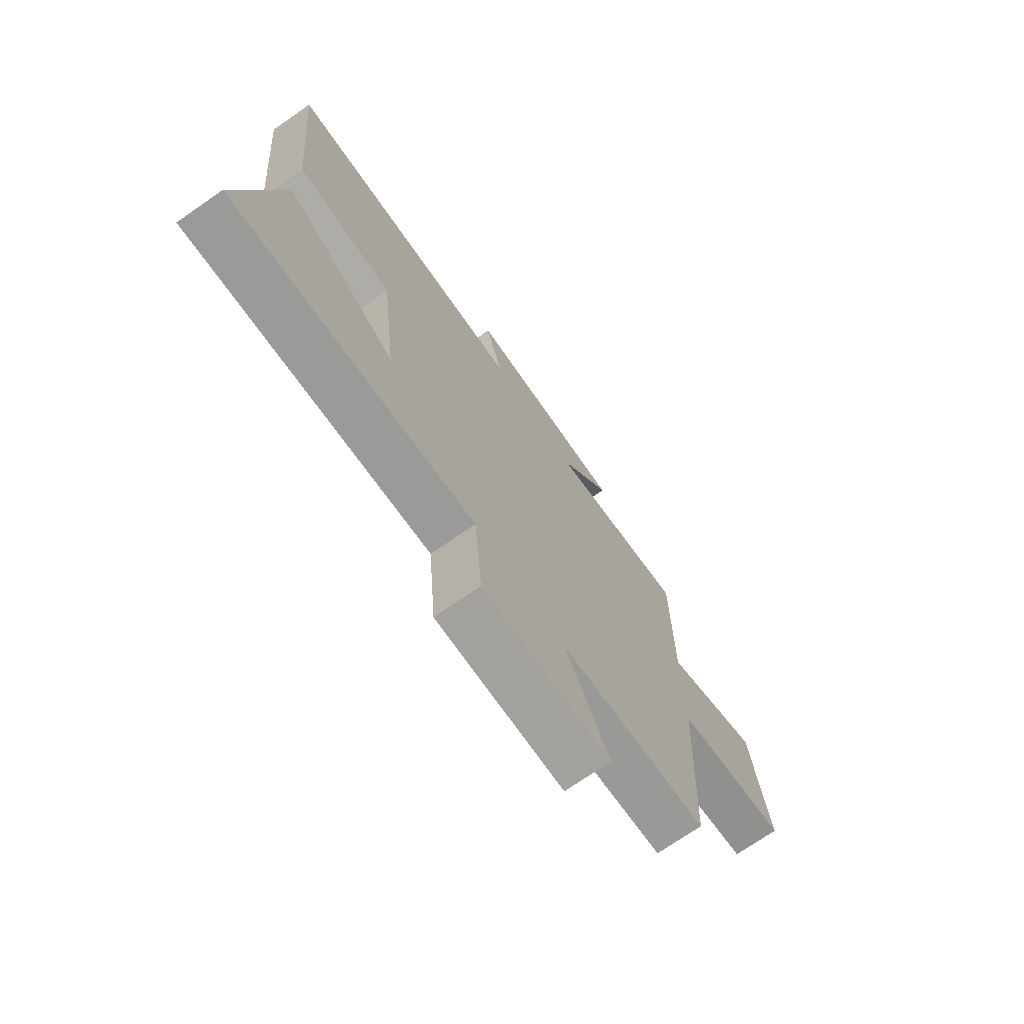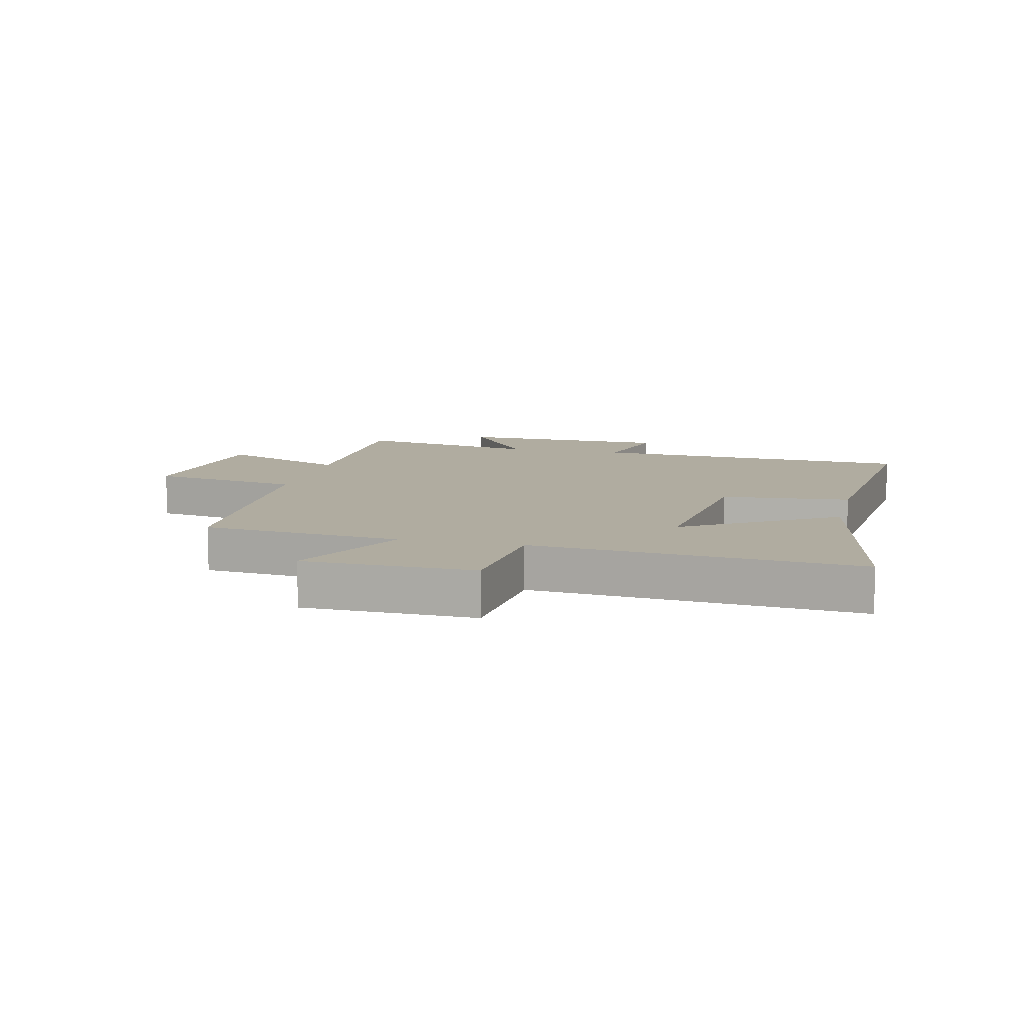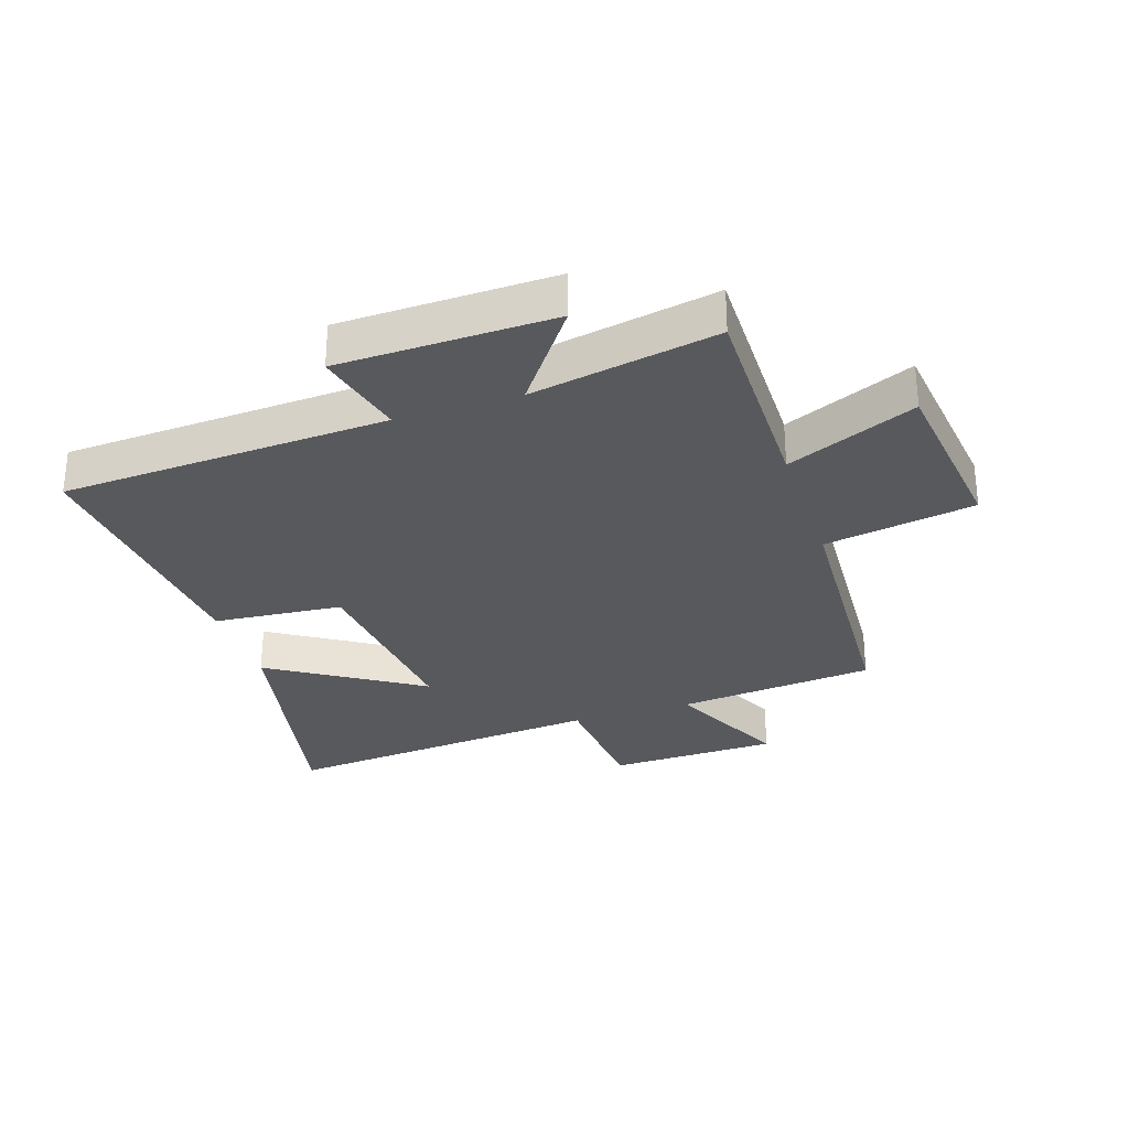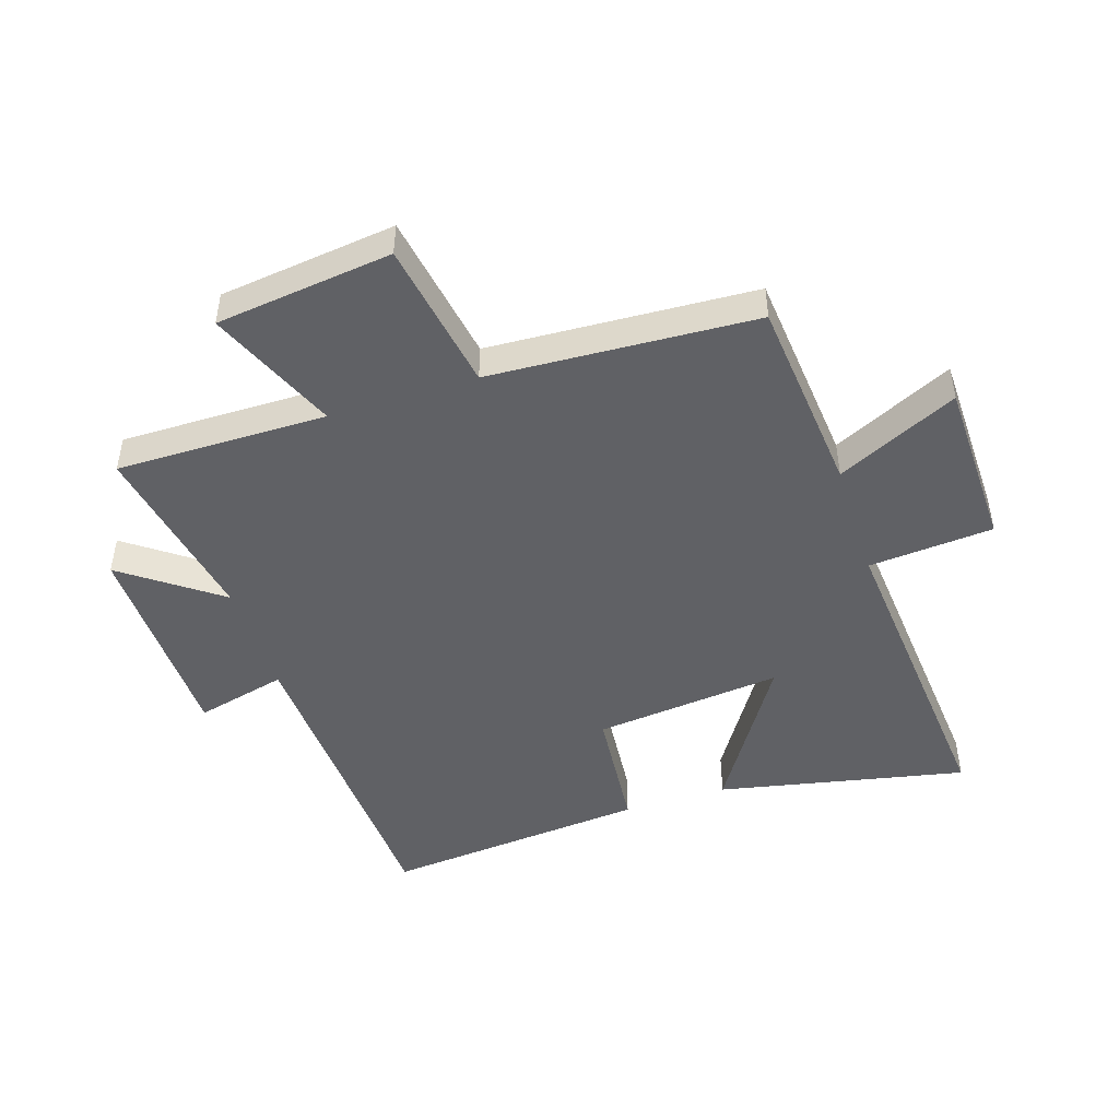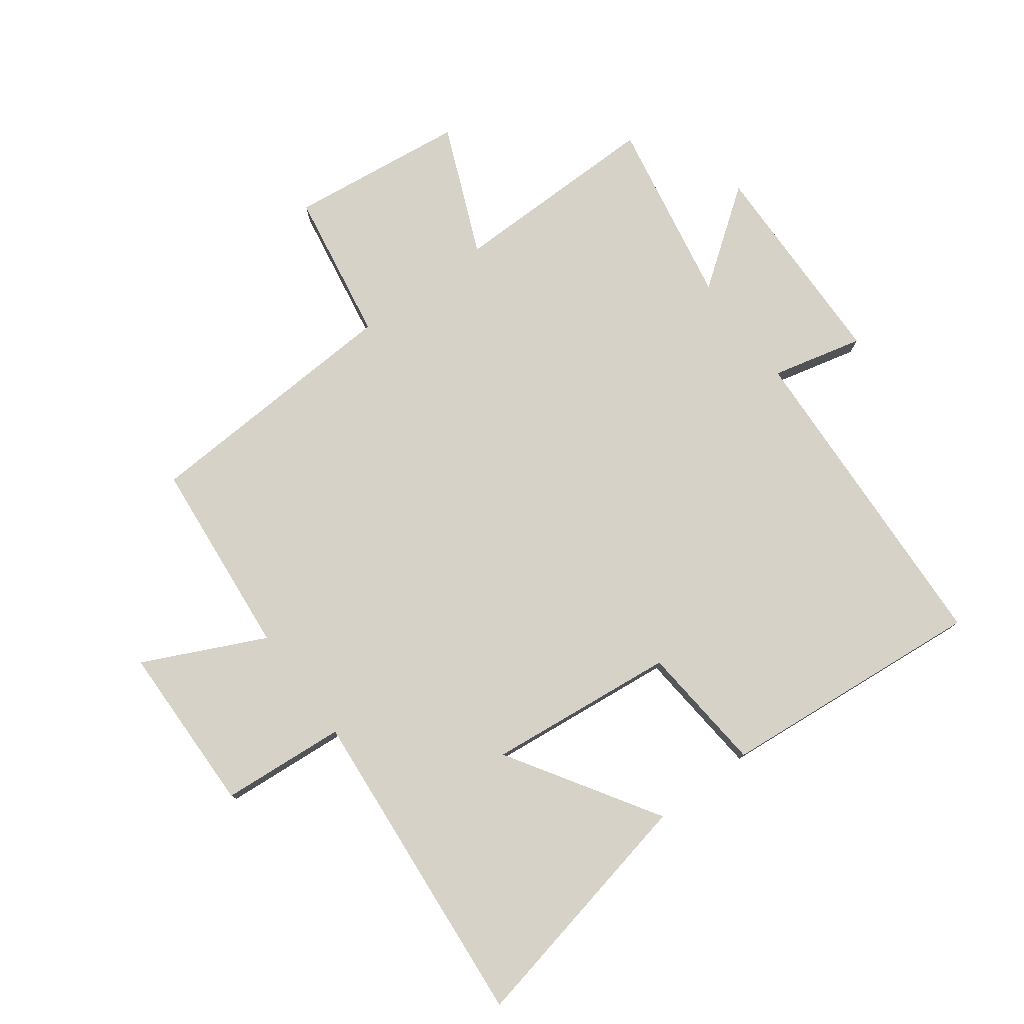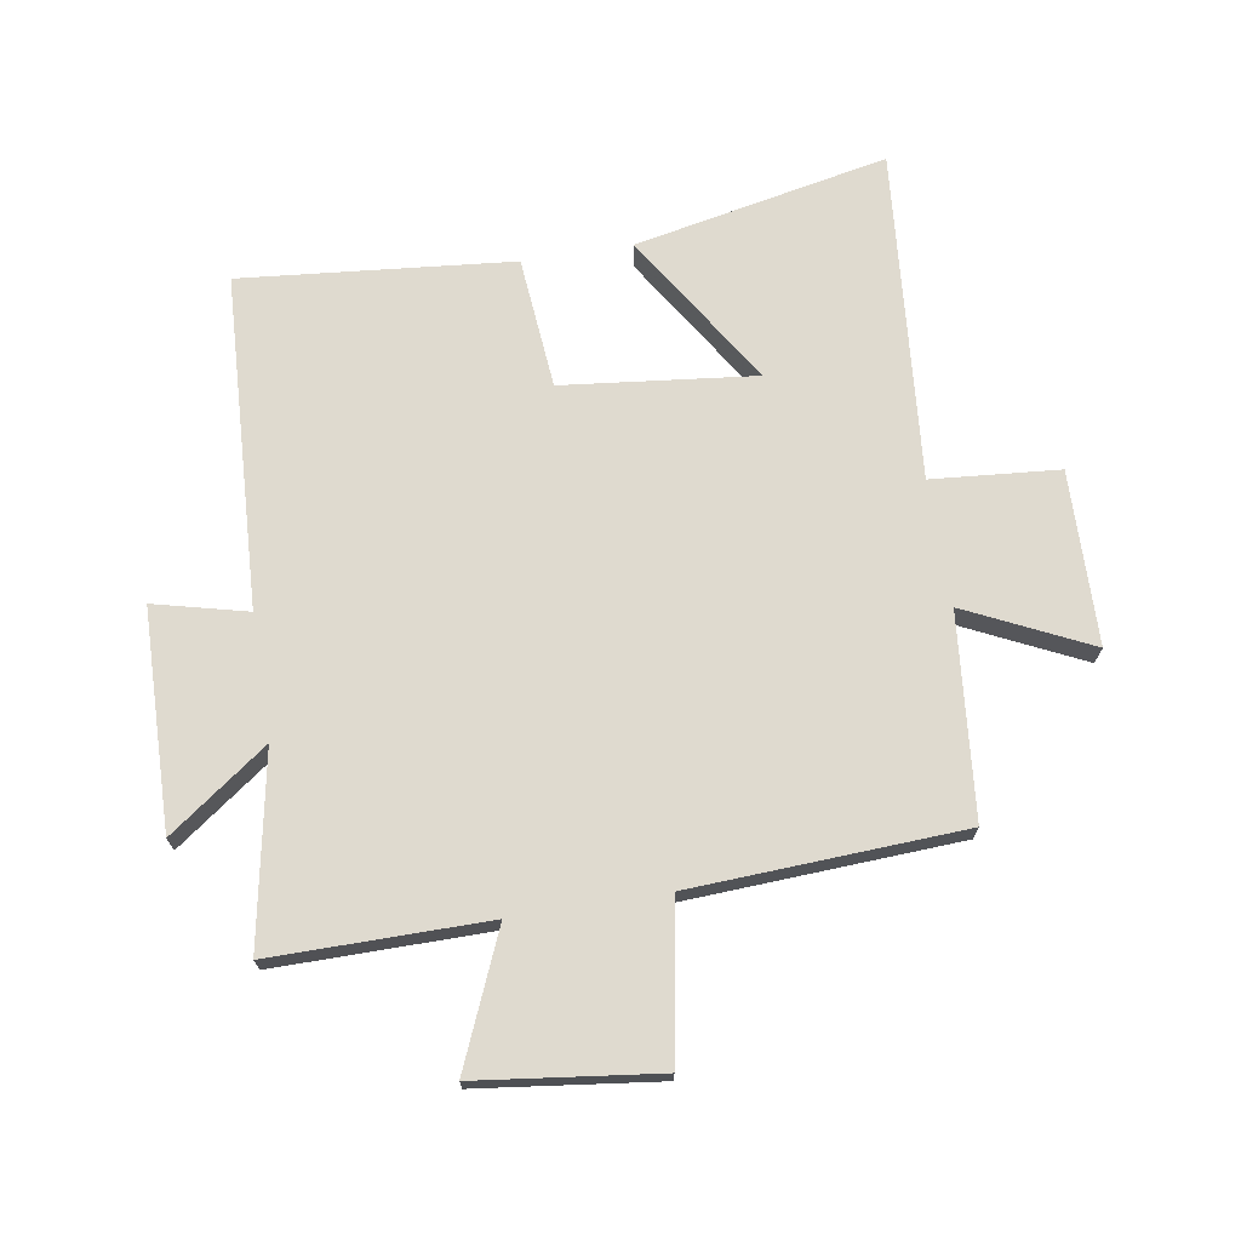
<metadata>
{"format":"obj","ext":"obj","renderer":"f3d","projection":"perspective","resolution":1024,"background":"white","views":[{"elev":-73.0,"azim":-55.3,"up":"+Z"},{"elev":9.9,"azim":-166.6,"up":"+Y"},{"elev":-30.0,"azim":18.2,"up":"+Y"},{"elev":-47.2,"azim":107.8,"up":"+Y"},{"elev":78.1,"azim":-126.7,"up":"+Y"},{"elev":70.8,"azim":80.8,"up":"+Y"}]}
</metadata>
<code>
v 0.477 0.07 -0.469
v 0.151 0.07 -0.5
v 0.246 0.07 -0.699
v -0.034 0.07 -0.705
v -0.051 0.07 -0.5
v -0.584 0.07 -0.546
v -0.5 0.07 -0.138
v -0.254 0.07 -0.293
v -0.288 0.07 0.017
v -0.5 0.07 0.036
v -0.541 0.07 0.473
v -0.004 0.07 0.5
v -0.041 0.07 0.65
v 0.311 0.07 0.658
v 0.196 0.07 0.5
v 0.502 0.07 0.557
v 0.5 0.07 0.21
v 0.712 0.07 0.3
v 0.748 0.07 0.01
v 0.5 0.07 -0.032
v 0.477 0 -0.469
v 0.151 0 -0.5
v 0.246 0 -0.699
v -0.034 0 -0.705
v -0.051 0 -0.5
v -0.584 0 -0.546
v -0.5 0 -0.138
v -0.254 0 -0.293
v -0.288 0 0.017
v -0.5 0 0.036
v -0.541 0 0.473
v -0.004 0 0.5
v -0.041 0 0.65
v 0.311 0 0.658
v 0.196 0 0.5
v 0.502 0 0.557
v 0.5 0 0.21
v 0.712 0 0.3
v 0.748 0 0.01
v 0.5 0 -0.032
f 17 18 19 20
f 17 20 1 2
f 15 16 17 2
f 12 13 14 15
f 11 12 15
f 10 11 15
f 9 10 15
f 8 9 15 2
f 5 6 7 8
f 5 8 2 3
f 3 4 5
f 40 39 38 37
f 22 21 40 37
f 22 37 36 35
f 35 34 33 32
f 35 32 31
f 35 31 30
f 35 30 29
f 22 35 29 28
f 28 27 26 25
f 23 22 28 25
f 25 24 23
f 1 21 22 2
f 2 22 23 3
f 3 23 24 4
f 4 24 25 5
f 5 25 26 6
f 6 26 27 7
f 7 27 28 8
f 8 28 29 9
f 9 29 30 10
f 10 30 31 11
f 11 31 32 12
f 12 32 33 13
f 13 33 34 14
f 14 34 35 15
f 15 35 36 16
f 16 36 37 17
f 17 37 38 18
f 18 38 39 19
f 19 39 40 20
f 20 40 21 1

</code>
